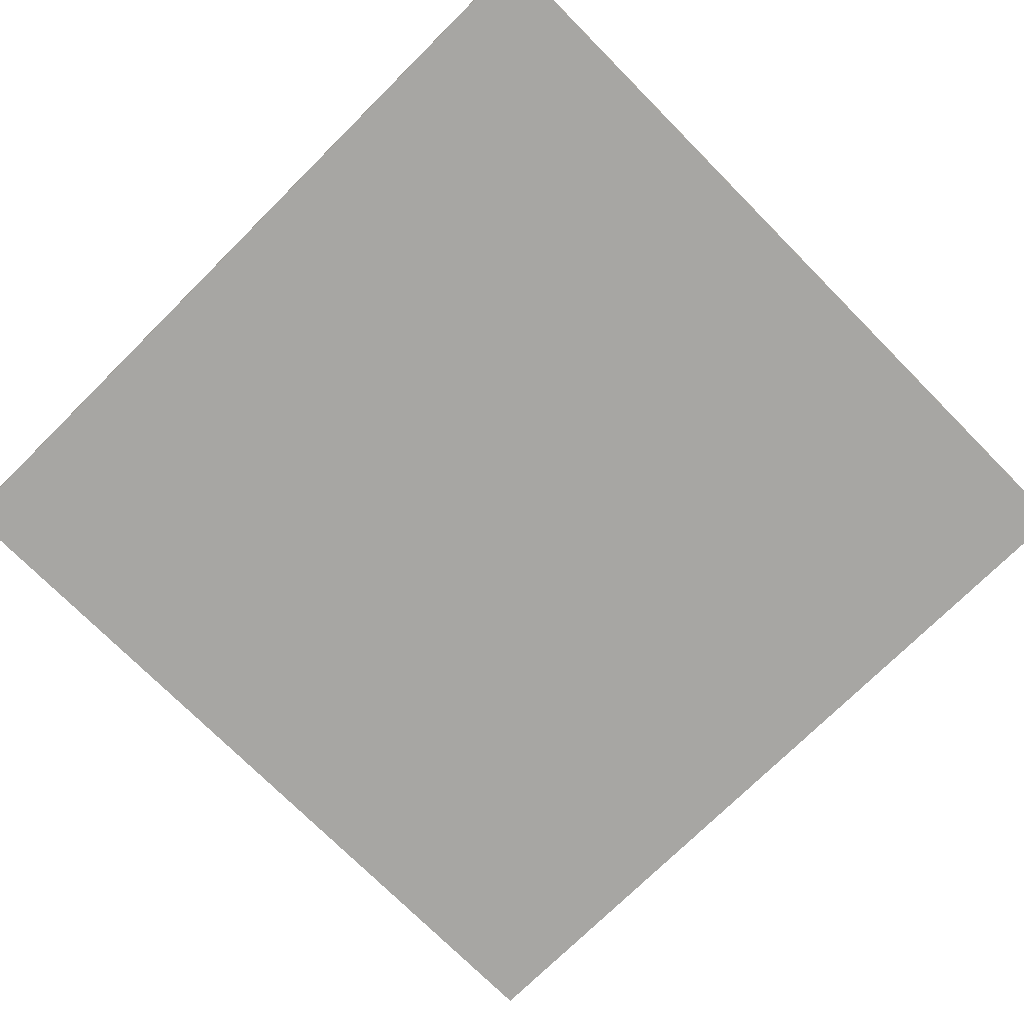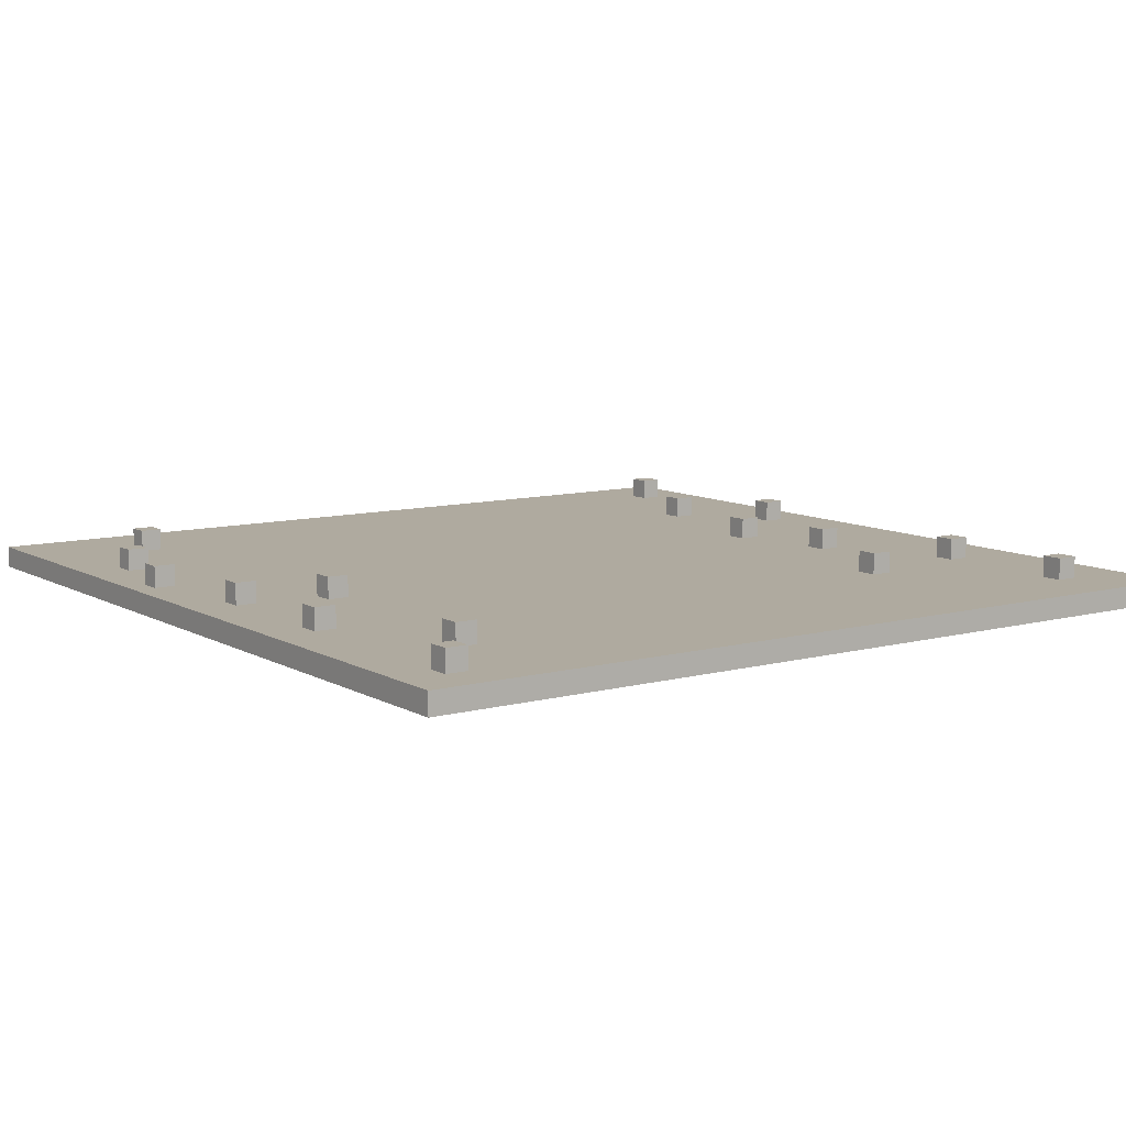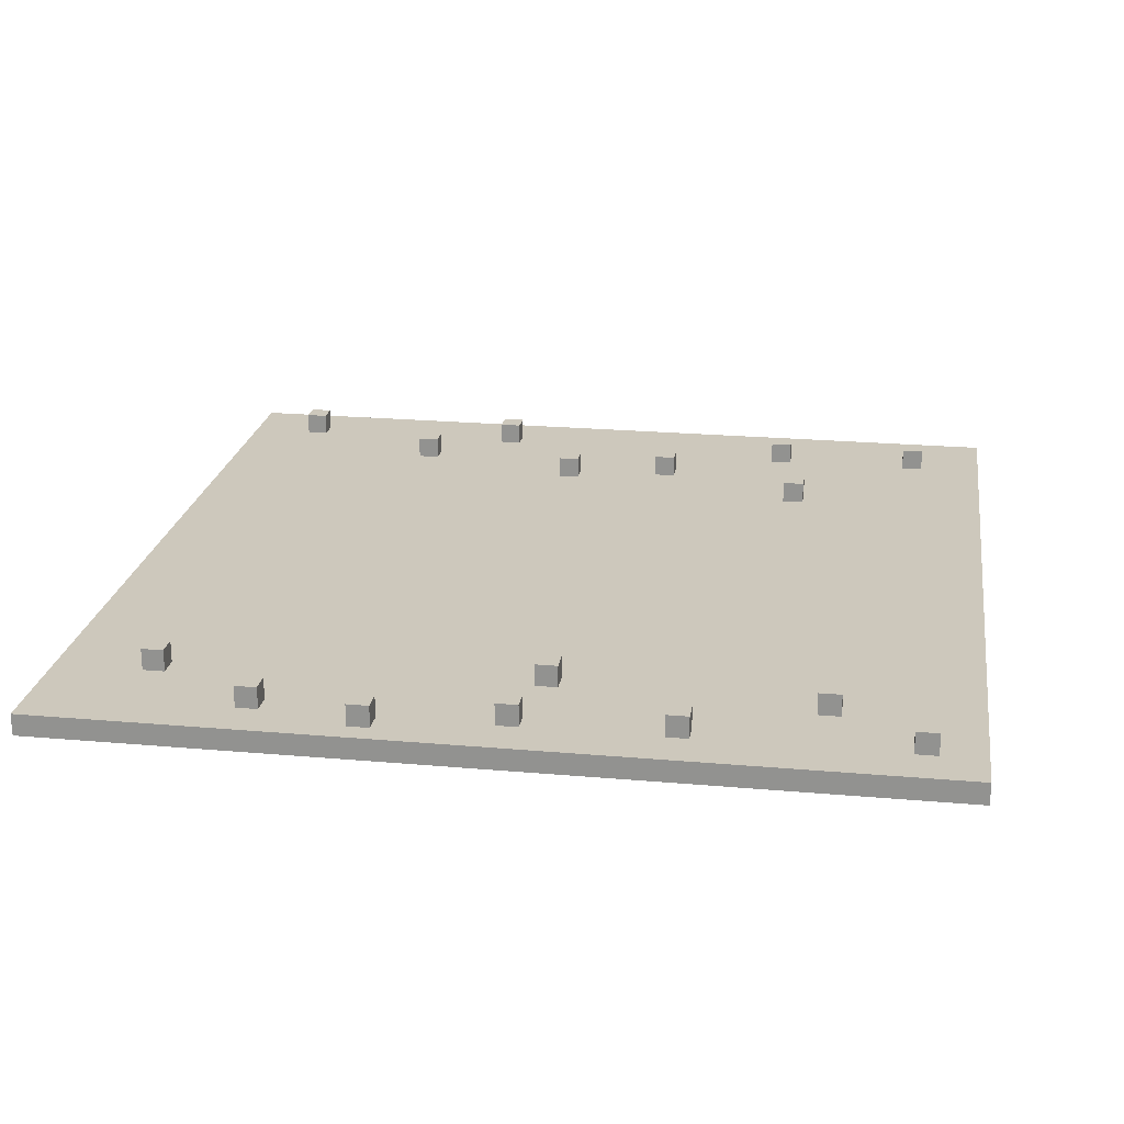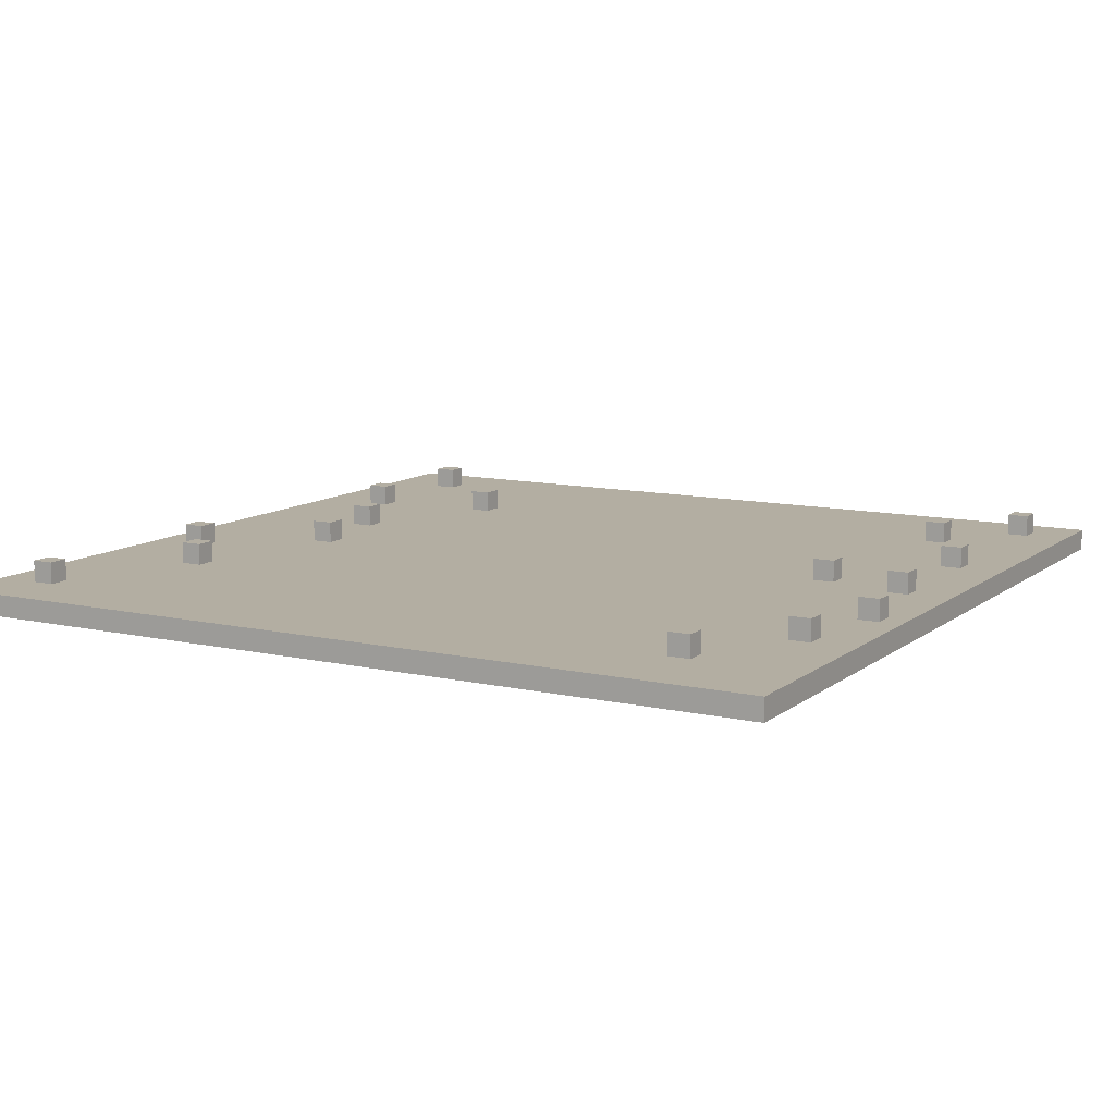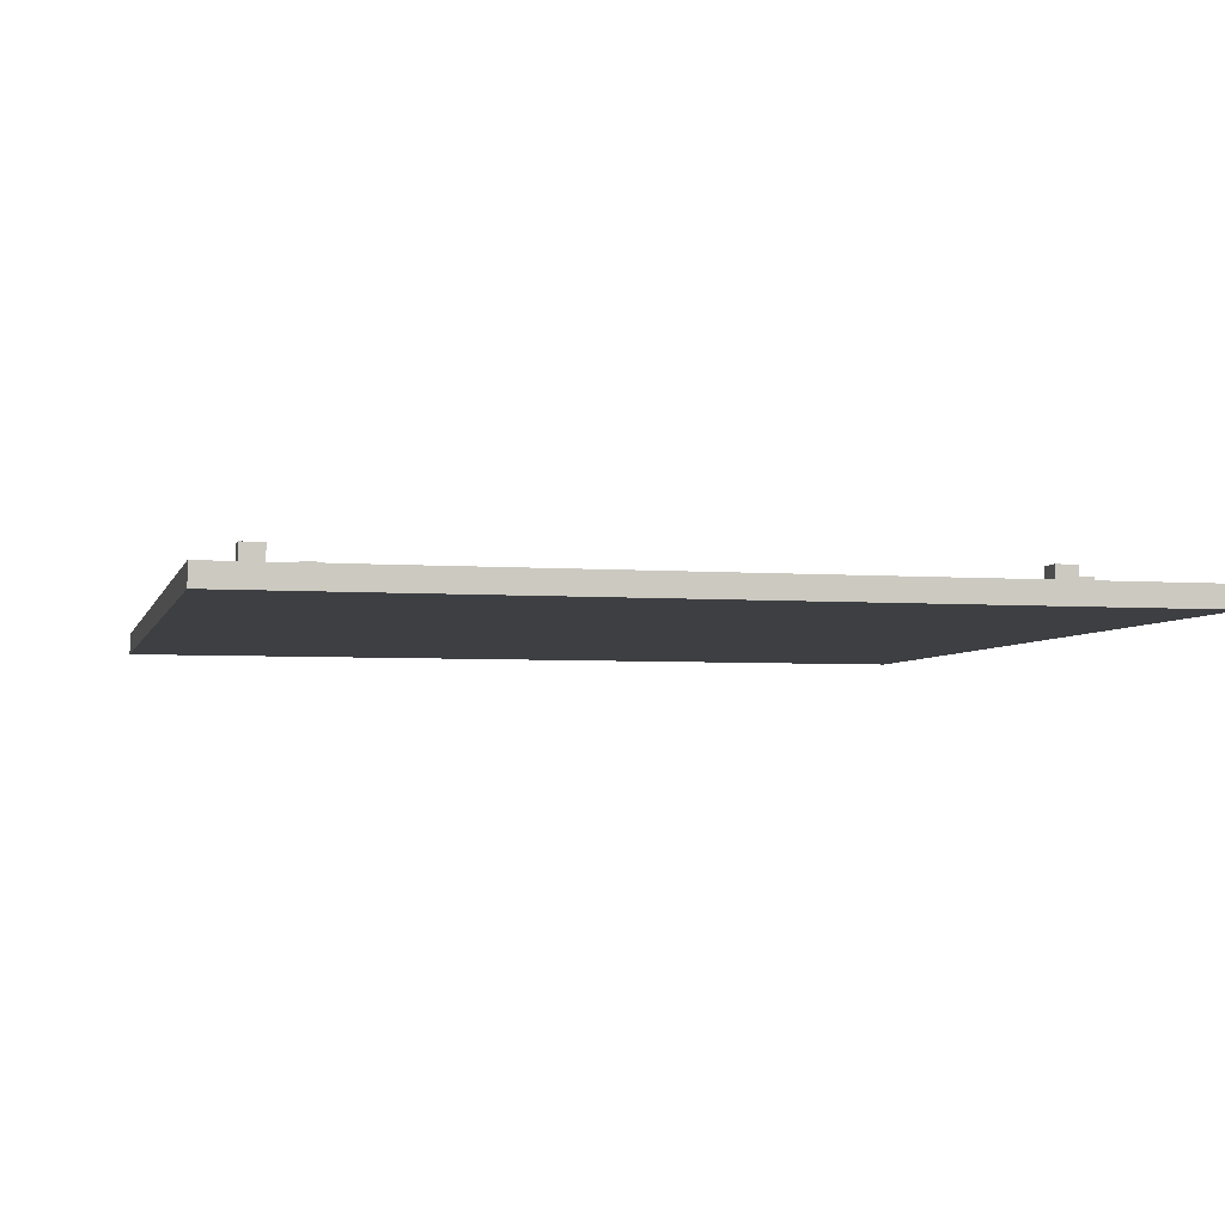
<metadata>
{"format":"obj","ext":"obj","renderer":"f3d","projection":"perspective","resolution":1024,"background":"white","views":[{"elev":-74.1,"azim":134.8,"up":"+Y"},{"elev":9.5,"azim":-35.1,"up":"+Y"},{"elev":22.1,"azim":-81.2,"up":"+Y"},{"elev":10.8,"azim":-150.6,"up":"+Y"},{"elev":-4.3,"azim":166.2,"up":"+Y"}]}
</metadata>
<code>
o
v -2 0 2
v -2 0 -2
v -2 0.1 2
v -2 0.1 -2
v -1.9 0.1 -0.5
v -1.9 0.1 -0.6
v -1.9 0.2 -0.5
v -1.9 0.2 -0.6
v -1.8 0.1 1.8
v -1.8 0.1 1.7
v -1.8 0.1 0.8
v -1.8 0.1 0.7
v -1.8 0.1 0.1
v -1.8 0.1 -2.384e-07
v -1.8 0.1 -1
v -1.8 0.1 -1.1
v -1.8 0.2 1.8
v -1.8 0.2 1.7
v -1.8 0.2 0.8
v -1.8 0.2 0.7
v -1.8 0.2 0.1
v -1.8 0.2 -2.384e-07
v -1.8 0.2 -1
v -1.8 0.2 -1.1
v -1.5 0.1 1.4
v -1.5 0.1 1.3
v -1.5 0.1 -1.5
v -1.5 0.1 -1.6
v -1.5 0.2 1.4
v -1.5 0.2 1.3
v -1.5 0.2 -1.5
v -1.5 0.2 -1.6
v -1.4 0.1 0.2
v -1.4 0.1 0.1
v -1.4 0.2 0.2
v -1.4 0.2 0.1
v 1 0.1 1.1
v 1 0.1 1
v 1 0.2 1.1
v 1 0.2 1
v 1.2 0.1 -0.1
v 1.2 0.1 -0.2
v 1.2 0.2 -0.1
v 1.2 0.2 -0.2
v 1.3 0.1 0.4
v 1.3 0.1 0.3
v 1.3 0.2 0.4
v 1.3 0.2 0.3
v 1.4 0.1 -0.9
v 1.4 0.1 -1
v 1.4 0.2 -0.9
v 1.4 0.2 -1
v 1.6 0.1 1.7
v 1.6 0.1 1.6
v 1.6 0.1 1
v 1.6 0.1 0.9
v 1.6 0.2 1.7
v 1.6 0.2 1.6
v 1.6 0.2 1
v 1.6 0.2 0.9
v 1.7 0.1 -0.5
v 1.7 0.1 -0.6
v 1.7 0.1 -1.6
v 1.7 0.1 -1.7
v 1.7 0.2 -0.5
v 1.7 0.2 -0.6
v 1.7 0.2 -1.6
v 1.7 0.2 -1.7
v -1.8 0.1 -0.5
v -1.8 0.1 -0.6
v -1.8 0.2 -0.5
v -1.8 0.2 -0.6
v -1.7 0.1 1.8
v -1.7 0.1 1.7
v -1.7 0.1 0.8
v -1.7 0.1 0.7
v -1.7 0.1 0.1
v -1.7 0.1 -2.384e-07
v -1.7 0.1 -1
v -1.7 0.1 -1.1
v -1.7 0.2 1.8
v -1.7 0.2 1.7
v -1.7 0.2 0.8
v -1.7 0.2 0.7
v -1.7 0.2 0.1
v -1.7 0.2 -2.384e-07
v -1.7 0.2 -1
v -1.7 0.2 -1.1
v -1.4 0.1 1.4
v -1.4 0.1 1.3
v -1.4 0.1 -1.5
v -1.4 0.1 -1.6
v -1.4 0.2 1.4
v -1.4 0.2 1.3
v -1.4 0.2 -1.5
v -1.4 0.2 -1.6
v -1.3 0.1 0.2
v -1.3 0.1 0.1
v -1.3 0.2 0.2
v -1.3 0.2 0.1
v 1.1 0.1 1.1
v 1.1 0.1 1
v 1.1 0.2 1.1
v 1.1 0.2 1
v 1.3 0.1 -0.1
v 1.3 0.1 -0.2
v 1.3 0.2 -0.1
v 1.3 0.2 -0.2
v 1.4 0.1 0.4
v 1.4 0.1 0.3
v 1.4 0.2 0.4
v 1.4 0.2 0.3
v 1.5 0.1 -0.9
v 1.5 0.1 -1
v 1.5 0.2 -0.9
v 1.5 0.2 -1
v 1.7 0.1 1.7
v 1.7 0.1 1.6
v 1.7 0.1 1
v 1.7 0.1 0.9
v 1.7 0.2 1.7
v 1.7 0.2 1.6
v 1.7 0.2 1
v 1.7 0.2 0.9
v 1.8 0.1 -0.5
v 1.8 0.1 -0.6
v 1.8 0.1 -1.6
v 1.8 0.1 -1.7
v 1.8 0.2 -0.5
v 1.8 0.2 -0.6
v 1.8 0.2 -1.6
v 1.8 0.2 -1.7
v 2 0 2
v 2 0 -2
v 2 0.1 2
v 2 0.1 -2
v -2 0 2
v -2 0.1 2
v 2 0 2
v 2 0.1 2
v -1.8 0.1 1.8
v -1.8 0.2 1.8
v -1.7 0.1 1.8
v -1.7 0.2 1.8
v 1.6 0.1 1.7
v 1.6 0.2 1.7
v 1.7 0.1 1.7
v 1.7 0.2 1.7
v -1.5 0.1 1.4
v -1.5 0.2 1.4
v -1.4 0.1 1.4
v -1.4 0.2 1.4
v 1 0.1 1.1
v 1 0.2 1.1
v 1.1 0.1 1.1
v 1.1 0.2 1.1
v 1.6 0.1 1
v 1.6 0.2 1
v 1.7 0.1 1
v 1.7 0.2 1
v -1.8 0.1 0.8
v -1.8 0.2 0.8
v -1.7 0.1 0.8
v -1.7 0.2 0.8
v 1.3 0.1 0.4
v 1.3 0.2 0.4
v 1.4 0.1 0.4
v 1.4 0.2 0.4
v -1.4 0.1 0.2
v -1.4 0.2 0.2
v -1.3 0.1 0.2
v -1.3 0.2 0.2
v -1.8 0.1 0.1
v -1.8 0.2 0.1
v -1.7 0.1 0.1
v -1.7 0.2 0.1
v 1.2 0.1 -0.1
v 1.2 0.2 -0.1
v 1.3 0.1 -0.1
v 1.3 0.2 -0.1
v -1.9 0.1 -0.5
v -1.9 0.2 -0.5
v -1.8 0.1 -0.5
v -1.8 0.2 -0.5
v 1.7 0.1 -0.5
v 1.7 0.2 -0.5
v 1.8 0.1 -0.5
v 1.8 0.2 -0.5
v 1.4 0.1 -0.9
v 1.4 0.2 -0.9
v 1.5 0.1 -0.9
v 1.5 0.2 -0.9
v -1.8 0.1 -1
v -1.8 0.2 -1
v -1.7 0.1 -1
v -1.7 0.2 -1
v -1.5 0.1 -1.5
v -1.5 0.2 -1.5
v -1.4 0.1 -1.5
v -1.4 0.2 -1.5
v 1.7 0.1 -1.6
v 1.7 0.2 -1.6
v 1.8 0.1 -1.6
v 1.8 0.2 -1.6
v -1.8 0.1 1.7
v -1.8 0.2 1.7
v -1.7 0.1 1.7
v -1.7 0.2 1.7
v 1.6 0.1 1.6
v 1.6 0.2 1.6
v 1.7 0.1 1.6
v 1.7 0.2 1.6
v -1.5 0.1 1.3
v -1.5 0.2 1.3
v -1.4 0.1 1.3
v -1.4 0.2 1.3
v 1 0.1 1
v 1 0.2 1
v 1.1 0.1 1
v 1.1 0.2 1
v 1.6 0.1 0.9
v 1.6 0.2 0.9
v 1.7 0.1 0.9
v 1.7 0.2 0.9
v -1.8 0.1 0.7
v -1.8 0.2 0.7
v -1.7 0.1 0.7
v -1.7 0.2 0.7
v 1.3 0.1 0.3
v 1.3 0.2 0.3
v 1.4 0.1 0.3
v 1.4 0.2 0.3
v -1.4 0.1 0.1
v -1.4 0.2 0.1
v -1.3 0.1 0.1
v -1.3 0.2 0.1
v -1.8 0.1 -2.384e-07
v -1.8 0.2 -2.384e-07
v -1.7 0.1 -2.384e-07
v -1.7 0.2 -2.384e-07
v 1.2 0.1 -0.2
v 1.2 0.2 -0.2
v 1.3 0.1 -0.2
v 1.3 0.2 -0.2
v -1.9 0.1 -0.6
v -1.9 0.2 -0.6
v -1.8 0.1 -0.6
v -1.8 0.2 -0.6
v 1.7 0.1 -0.6
v 1.7 0.2 -0.6
v 1.8 0.1 -0.6
v 1.8 0.2 -0.6
v 1.4 0.1 -1
v 1.4 0.2 -1
v 1.5 0.1 -1
v 1.5 0.2 -1
v -1.8 0.1 -1.1
v -1.8 0.2 -1.1
v -1.7 0.1 -1.1
v -1.7 0.2 -1.1
v -1.5 0.1 -1.6
v -1.5 0.2 -1.6
v -1.4 0.1 -1.6
v -1.4 0.2 -1.6
v 1.7 0.1 -1.7
v 1.7 0.2 -1.7
v 1.8 0.1 -1.7
v 1.8 0.2 -1.7
v -2 0 -2
v -2 0.1 -2
v 2 0 -2
v 2 0.1 -2
v -2 0 2
v 2 0 2
v -2 0 -2
v 2 0 -2
v -2 0.1 2
v 2 0.1 2
v -1.8 0.1 1.8
v -1.7 0.1 1.8
v -1.8 0.1 1.7
v -1.7 0.1 1.7
v 1.6 0.1 1.7
v 1.7 0.1 1.7
v 1.6 0.1 1.6
v 1.7 0.1 1.6
v -1.5 0.1 1.4
v -1.4 0.1 1.4
v -1.5 0.1 1.3
v -1.4 0.1 1.3
v 1 0.1 1.1
v 1.1 0.1 1.1
v 1 0.1 1
v 1.1 0.1 1
v 1.6 0.1 1
v 1.7 0.1 1
v 1.6 0.1 0.9
v 1.7 0.1 0.9
v -1.8 0.1 0.8
v -1.7 0.1 0.8
v -1.8 0.1 0.7
v -1.7 0.1 0.7
v 1.3 0.1 0.4
v 1.4 0.1 0.4
v 1.3 0.1 0.3
v 1.4 0.1 0.3
v -1.4 0.1 0.2
v -1.3 0.1 0.2
v -1.8 0.1 0.1
v -1.7 0.1 0.1
v -1.4 0.1 0.1
v -1.3 0.1 0.1
v -1.8 0.1 -2.384e-07
v -1.7 0.1 -2.384e-07
v 1.2 0.1 -0.1
v 1.3 0.1 -0.1
v 1.2 0.1 -0.2
v 1.3 0.1 -0.2
v -1.9 0.1 -0.5
v -1.8 0.1 -0.5
v 1.7 0.1 -0.5
v 1.8 0.1 -0.5
v -1.9 0.1 -0.6
v -1.8 0.1 -0.6
v 1.7 0.1 -0.6
v 1.8 0.1 -0.6
v 1.4 0.1 -0.9
v 1.5 0.1 -0.9
v -1.8 0.1 -1
v -1.7 0.1 -1
v 1.4 0.1 -1
v 1.5 0.1 -1
v -1.8 0.1 -1.1
v -1.7 0.1 -1.1
v -1.5 0.1 -1.5
v -1.4 0.1 -1.5
v -1.5 0.1 -1.6
v -1.4 0.1 -1.6
v 1.7 0.1 -1.6
v 1.8 0.1 -1.6
v 1.7 0.1 -1.7
v 1.8 0.1 -1.7
v -2 0.1 -2
v 2 0.1 -2
v -1.8 0.2 1.8
v -1.7 0.2 1.8
v -1.8 0.2 1.7
v -1.7 0.2 1.7
v 1.6 0.2 1.7
v 1.7 0.2 1.7
v 1.6 0.2 1.6
v 1.7 0.2 1.6
v -1.5 0.2 1.4
v -1.4 0.2 1.4
v -1.5 0.2 1.3
v -1.4 0.2 1.3
v 1 0.2 1.1
v 1.1 0.2 1.1
v 1 0.2 1
v 1.1 0.2 1
v 1.6 0.2 1
v 1.7 0.2 1
v 1.6 0.2 0.9
v 1.7 0.2 0.9
v -1.8 0.2 0.8
v -1.7 0.2 0.8
v -1.8 0.2 0.7
v -1.7 0.2 0.7
v 1.3 0.2 0.4
v 1.4 0.2 0.4
v 1.3 0.2 0.3
v 1.4 0.2 0.3
v -1.4 0.2 0.2
v -1.3 0.2 0.2
v -1.8 0.2 0.1
v -1.7 0.2 0.1
v -1.4 0.2 0.1
v -1.3 0.2 0.1
v -1.8 0.2 -2.384e-07
v -1.7 0.2 -2.384e-07
v 1.2 0.2 -0.1
v 1.3 0.2 -0.1
v 1.2 0.2 -0.2
v 1.3 0.2 -0.2
v -1.9 0.2 -0.5
v -1.8 0.2 -0.5
v 1.7 0.2 -0.5
v 1.8 0.2 -0.5
v -1.9 0.2 -0.6
v -1.8 0.2 -0.6
v 1.7 0.2 -0.6
v 1.8 0.2 -0.6
v 1.4 0.2 -0.9
v 1.5 0.2 -0.9
v -1.8 0.2 -1
v -1.7 0.2 -1
v 1.4 0.2 -1
v 1.5 0.2 -1
v -1.8 0.2 -1.1
v -1.7 0.2 -1.1
v -1.5 0.2 -1.5
v -1.4 0.2 -1.5
v -1.5 0.2 -1.6
v -1.4 0.2 -1.6
v 1.7 0.2 -1.6
v 1.8 0.2 -1.6
v 1.7 0.2 -1.7
v 1.8 0.2 -1.7
f 3 2 1
f 4 2 3
f 7 6 5
f 8 6 7
f 17 10 9
f 18 10 17
f 19 12 11
f 20 12 19
f 21 14 13
f 22 14 21
f 23 16 15
f 24 16 23
f 29 26 25
f 30 26 29
f 31 28 27
f 32 28 31
f 35 34 33
f 36 34 35
f 39 38 37
f 40 38 39
f 43 42 41
f 44 42 43
f 47 46 45
f 48 46 47
f 51 50 49
f 52 50 51
f 57 54 53
f 58 54 57
f 59 56 55
f 60 56 59
f 65 62 61
f 66 62 65
f 67 64 63
f 68 64 67
f 69 70 71
f 71 70 72
f 73 74 81
f 81 74 82
f 75 76 83
f 83 76 84
f 77 78 85
f 85 78 86
f 79 80 87
f 87 80 88
f 89 90 93
f 93 90 94
f 91 92 95
f 95 92 96
f 97 98 99
f 99 98 100
f 101 102 103
f 103 102 104
f 105 106 107
f 107 106 108
f 109 110 111
f 111 110 112
f 113 114 115
f 115 114 116
f 117 118 121
f 121 118 122
f 119 120 123
f 123 120 124
f 125 126 129
f 129 126 130
f 127 128 131
f 131 128 132
f 133 134 135
f 135 134 136
f 139 138 137
f 140 138 139
f 143 142 141
f 144 142 143
f 147 146 145
f 148 146 147
f 151 150 149
f 152 150 151
f 155 154 153
f 156 154 155
f 159 158 157
f 160 158 159
f 163 162 161
f 164 162 163
f 167 166 165
f 168 166 167
f 171 170 169
f 172 170 171
f 175 174 173
f 176 174 175
f 179 178 177
f 180 178 179
f 183 182 181
f 184 182 183
f 187 186 185
f 188 186 187
f 191 190 189
f 192 190 191
f 195 194 193
f 196 194 195
f 199 198 197
f 200 198 199
f 203 202 201
f 204 202 203
f 205 206 207
f 207 206 208
f 209 210 211
f 211 210 212
f 213 214 215
f 215 214 216
f 217 218 219
f 219 218 220
f 221 222 223
f 223 222 224
f 225 226 227
f 227 226 228
f 229 230 231
f 231 230 232
f 233 234 235
f 235 234 236
f 237 238 239
f 239 238 240
f 241 242 243
f 243 242 244
f 245 246 247
f 247 246 248
f 249 250 251
f 251 250 252
f 253 254 255
f 255 254 256
f 257 258 259
f 259 258 260
f 261 262 263
f 263 262 264
f 265 266 267
f 267 266 268
f 269 270 271
f 271 270 272
f 275 274 273
f 276 274 275
f 277 278 279
f 279 278 280
f 277 279 281
f 280 278 282
f 282 278 283
f 283 278 284
f 281 282 285
f 282 283 285
f 284 278 286
f 281 285 287
f 285 286 287
f 287 286 288
f 281 287 289
f 288 286 290
f 290 286 291
f 289 290 291
f 291 286 292
f 289 291 293
f 292 286 294
f 294 286 295
f 286 278 296
f 295 286 296
f 294 295 297
f 293 294 297
f 296 278 298
f 277 281 299
f 297 298 299
f 293 297 299
f 281 289 299
f 289 293 299
f 299 298 300
f 277 299 301
f 300 298 302
f 302 298 303
f 301 302 303
f 303 298 304
f 301 303 305
f 304 298 306
f 301 305 307
f 305 306 307
f 307 306 308
f 277 301 309
f 301 307 309
f 309 307 310
f 310 307 311
f 308 306 312
f 277 309 313
f 310 311 314
f 311 312 314
f 312 306 315
f 313 314 315
f 314 312 315
f 315 306 316
f 313 315 317
f 316 306 318
f 277 313 319
f 317 318 319
f 313 317 319
f 319 318 320
f 298 278 321
f 320 318 321
f 318 306 321
f 306 298 321
f 321 278 322
f 277 319 323
f 320 321 324
f 324 321 325
f 322 278 326
f 324 325 327
f 325 326 327
f 323 324 327
f 327 326 328
f 323 327 329
f 329 327 330
f 330 327 331
f 328 326 332
f 323 329 333
f 330 331 334
f 331 332 334
f 334 332 335
f 333 334 335
f 335 332 336
f 333 335 337
f 336 332 338
f 332 326 339
f 338 332 339
f 326 278 340
f 339 326 340
f 338 339 341
f 337 338 341
f 340 278 342
f 337 341 343
f 341 342 343
f 277 323 343
f 323 333 343
f 333 337 343
f 342 278 344
f 343 342 344
f 345 346 347
f 347 346 348
f 349 350 351
f 351 350 352
f 353 354 355
f 355 354 356
f 357 358 359
f 359 358 360
f 361 362 363
f 363 362 364
f 365 366 367
f 367 366 368
f 369 370 371
f 371 370 372
f 373 374 377
f 377 374 378
f 375 376 379
f 379 376 380
f 381 382 383
f 383 382 384
f 385 386 389
f 389 386 390
f 387 388 391
f 391 388 392
f 393 394 397
f 397 394 398
f 395 396 399
f 399 396 400
f 401 402 403
f 403 402 404
f 405 406 407
f 407 406 408

</code>
